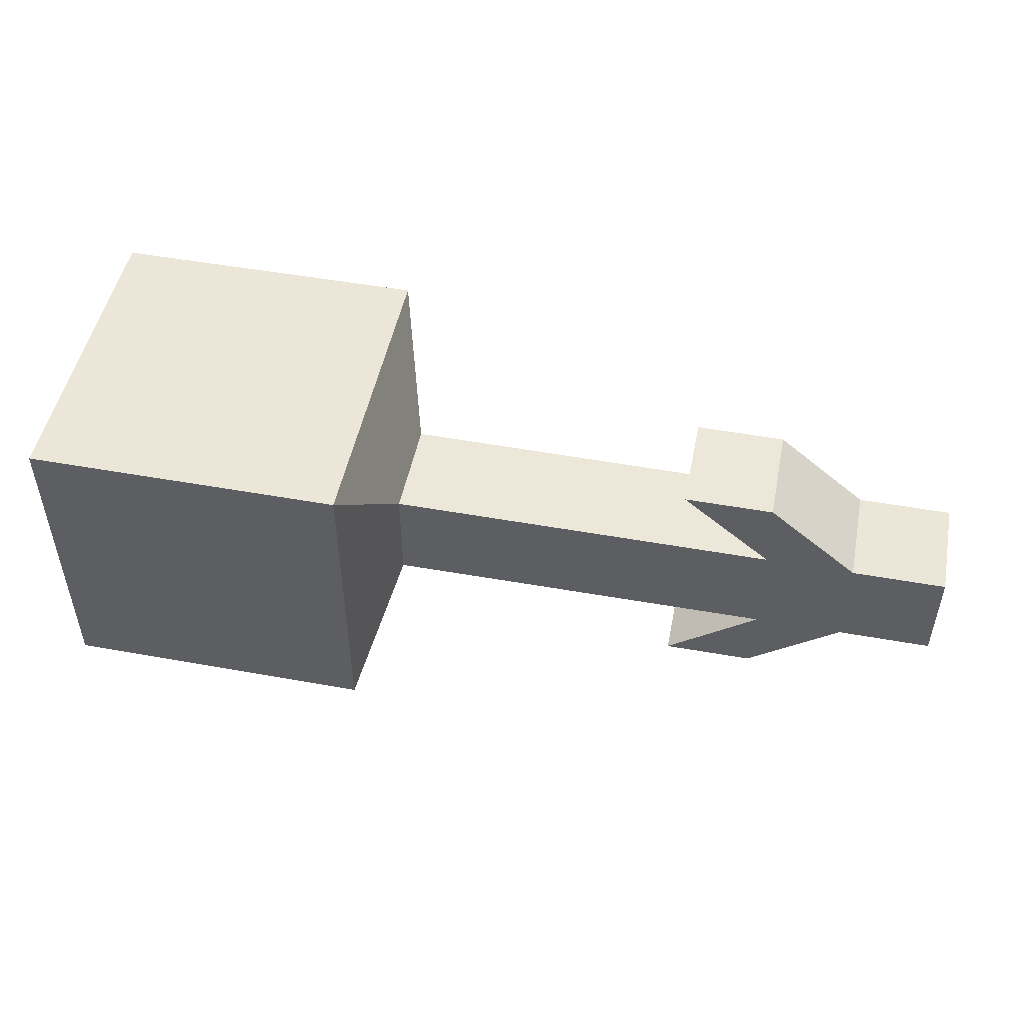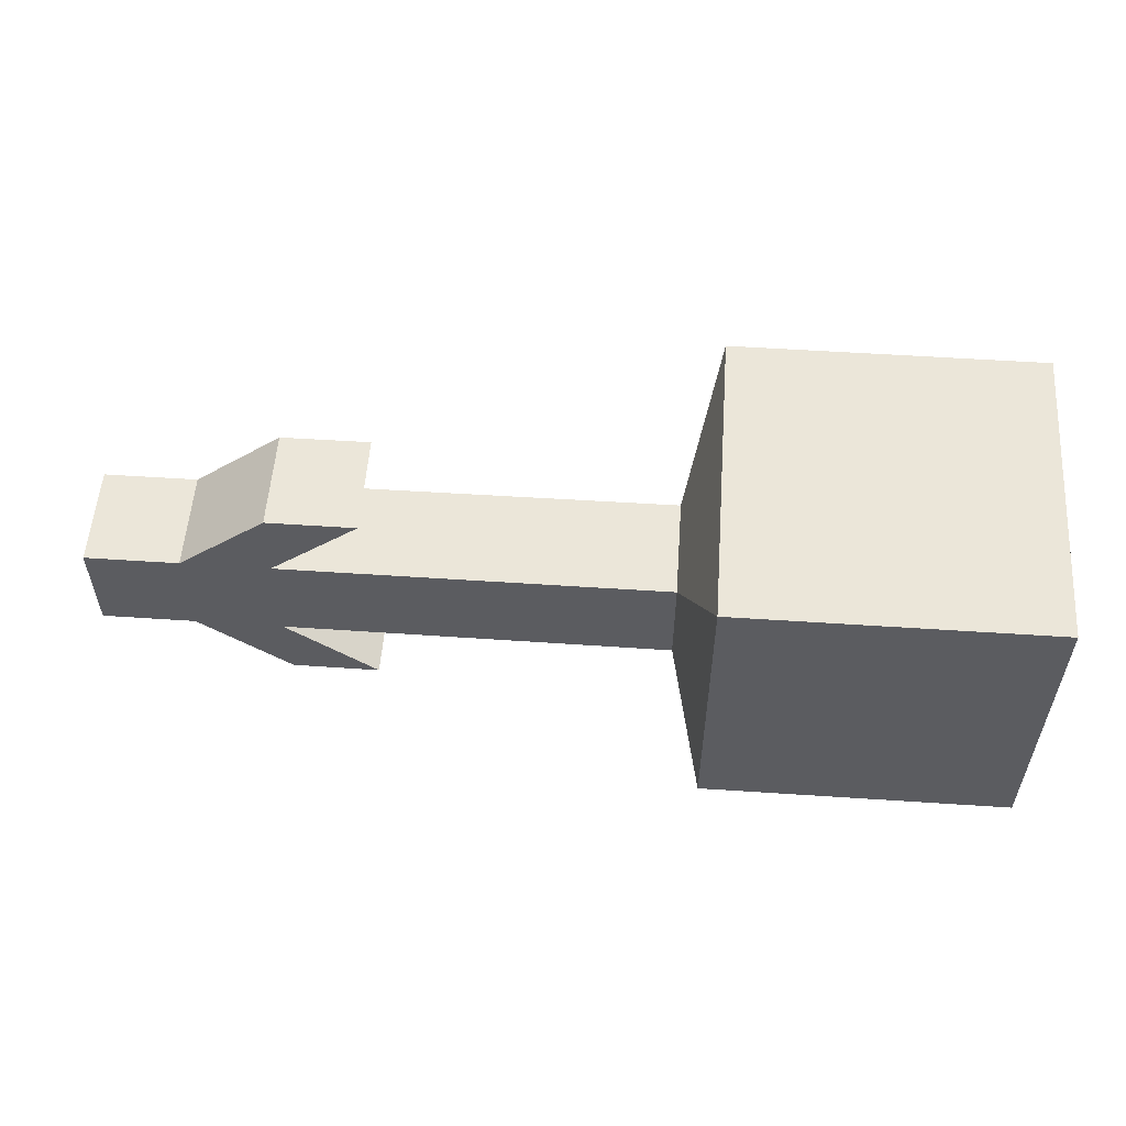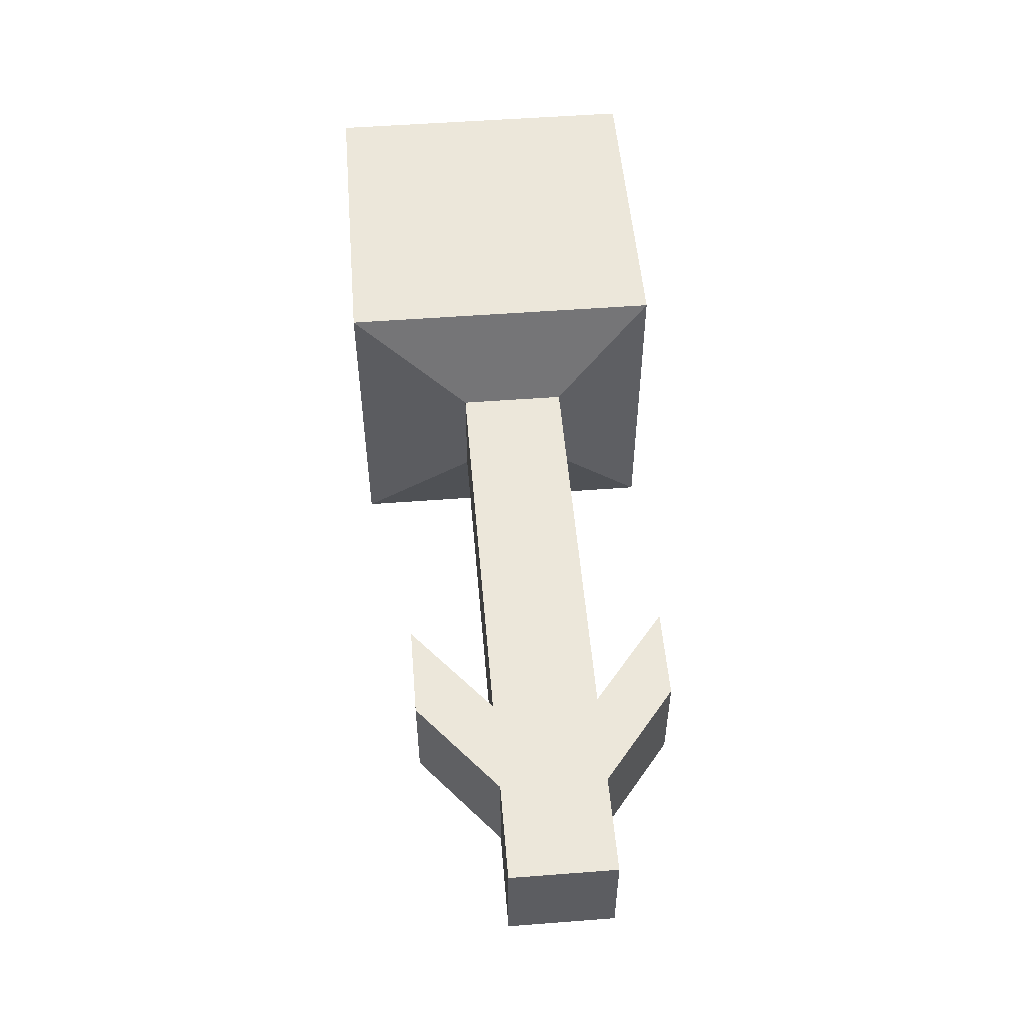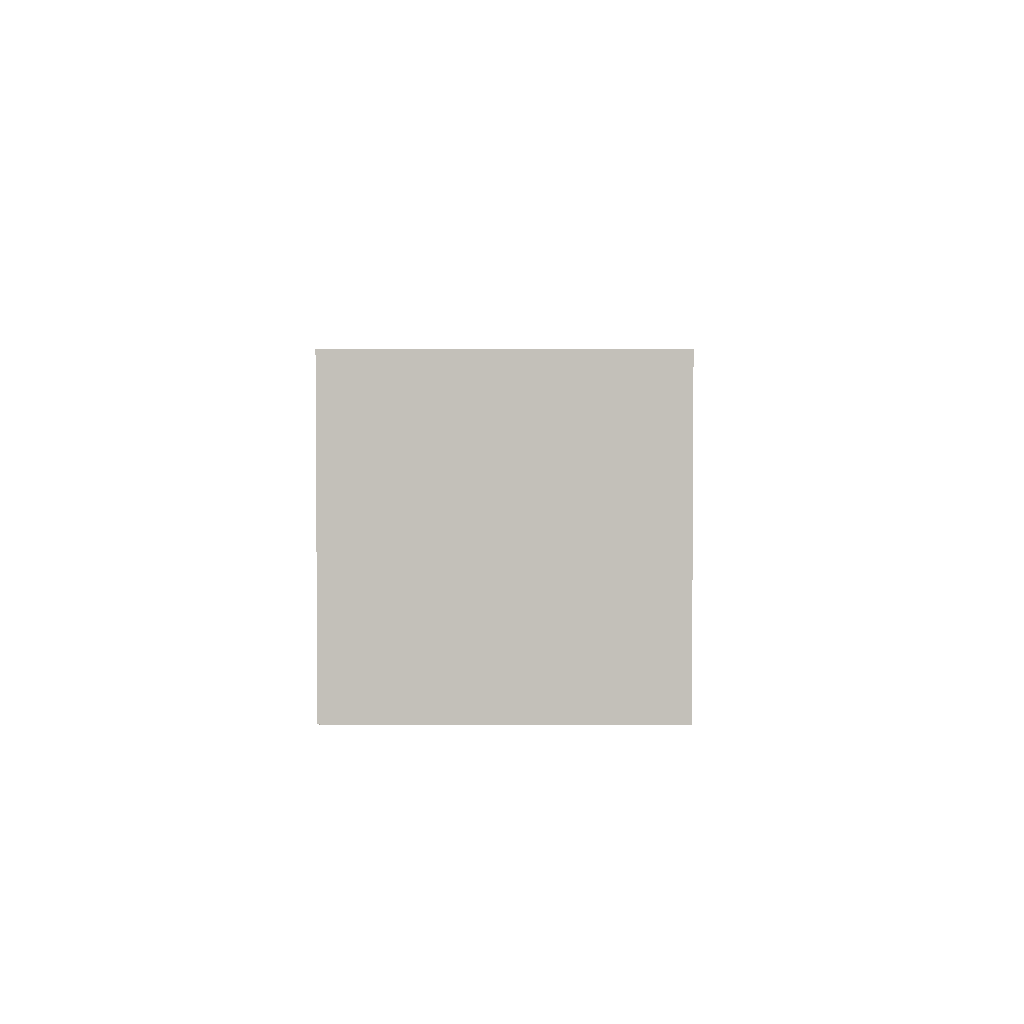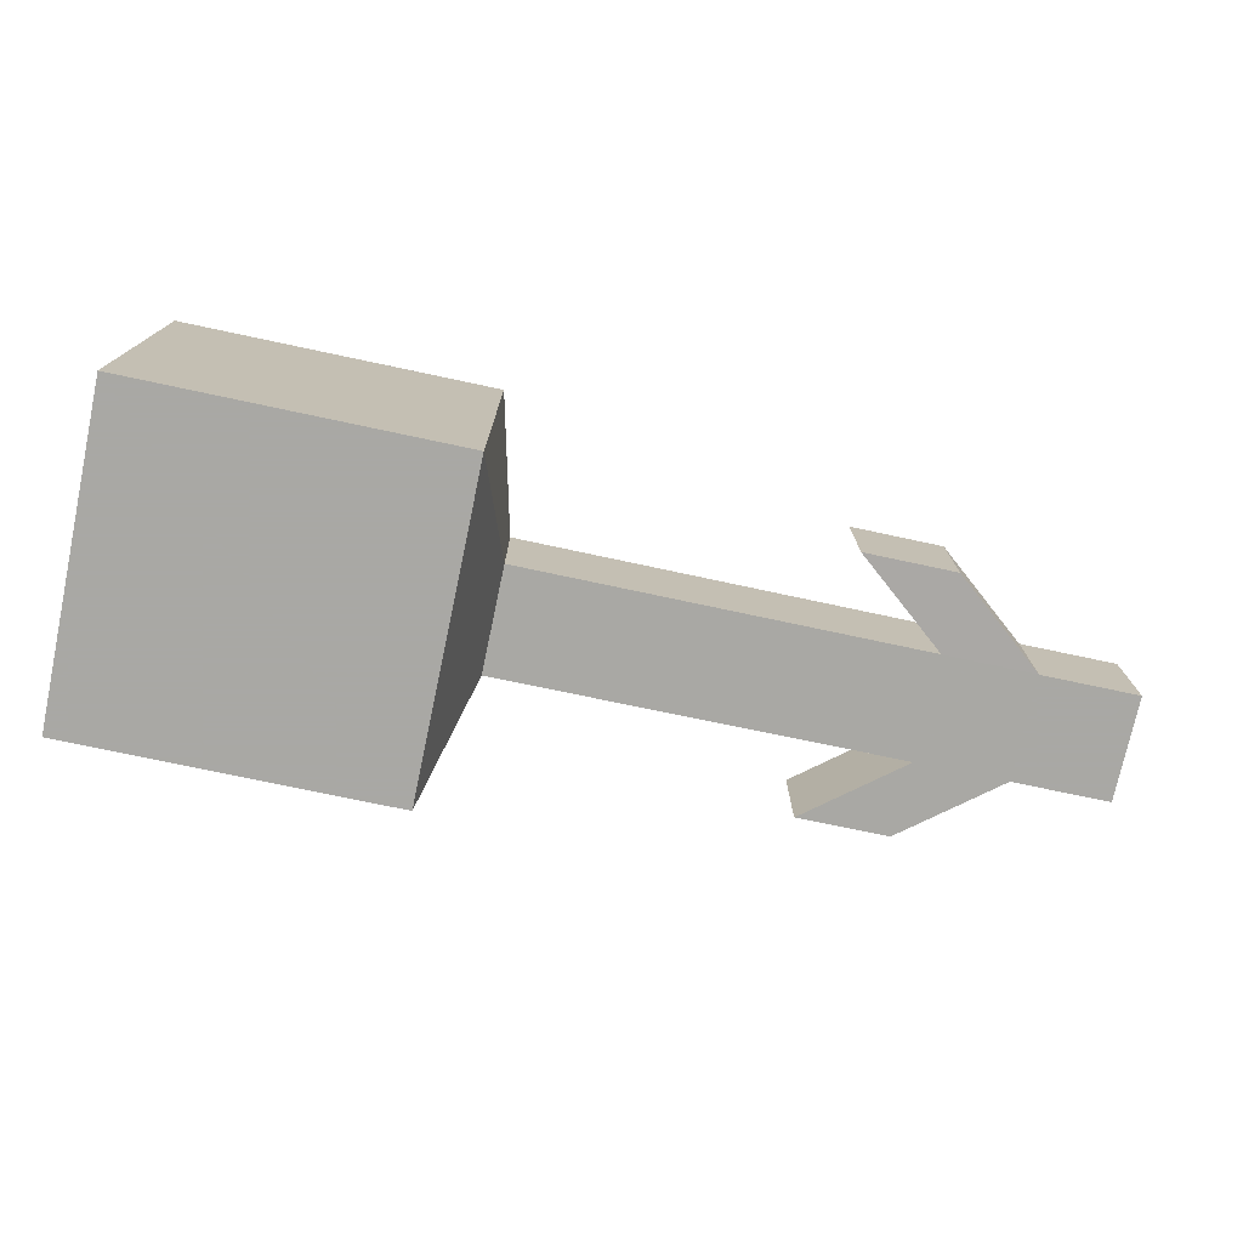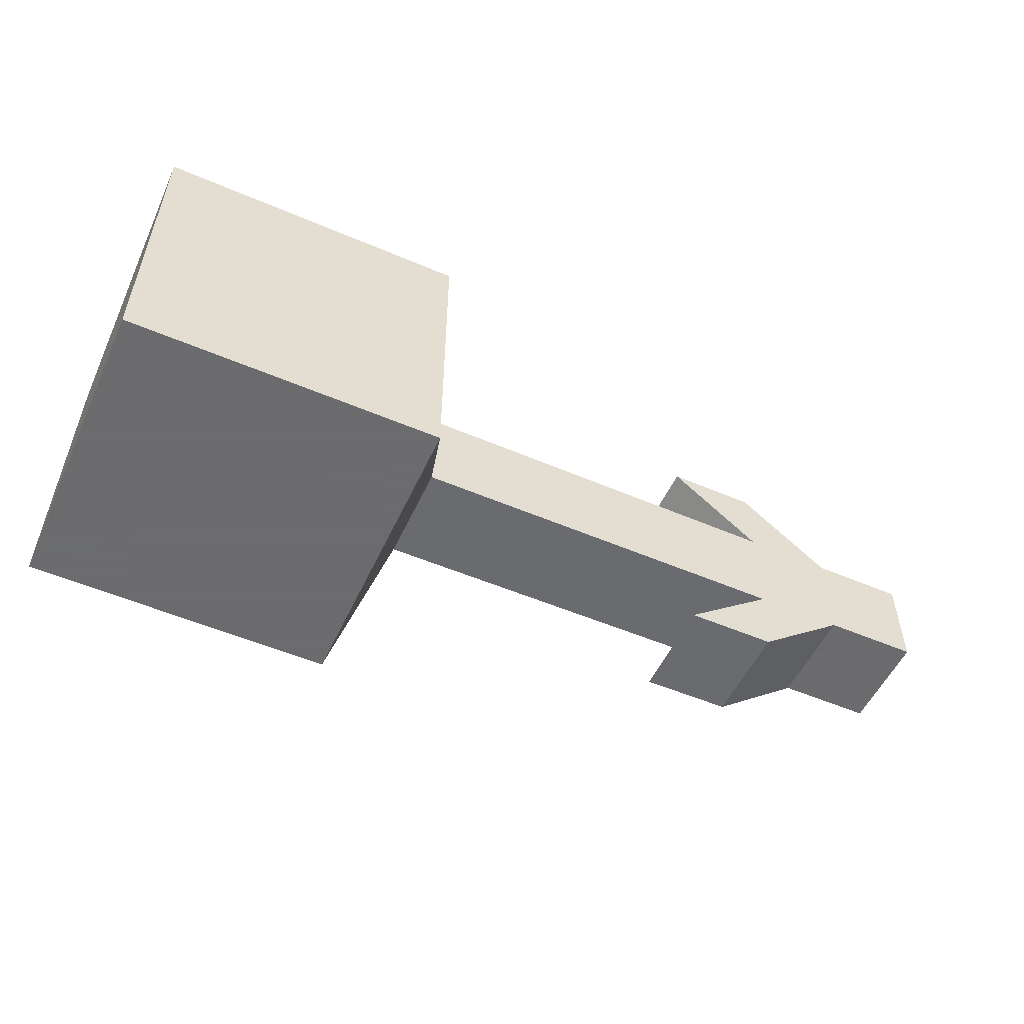
<metadata>
{"format":"obj","ext":"obj","renderer":"f3d","projection":"perspective","resolution":1024,"background":"white","views":[{"elev":49.5,"azim":-168.7,"up":"+Y"},{"elev":55.1,"azim":4.0,"up":"+Y"},{"elev":52.3,"azim":-94.7,"up":"+Z"},{"elev":2.7,"azim":90.8,"up":"+Z"},{"elev":-75.0,"azim":168.0,"up":"+Z"},{"elev":-53.5,"azim":155.5,"up":"+Y"}]}
</metadata>
<code>
o Object.1
v -5.708 5.932 28.62
v -5.708 5.932 16.95
v -6.969 1.664 24.85
v -6.969 1.664 21.02
v 5.959 5.932 16.95
v 5.959 5.932 28.62
v 5.959 -5.735 16.95
v 5.959 -5.735 28.62
v -5.708 -5.735 16.95
v -5.708 -5.735 28.62
v -24.79 1.631 21.05
v -24.79 1.631 24.82
v -21.42 4.419 21.05
v -21.42 4.419 24.82
v -6.969 -2.174 21.02
v -6.969 -2.174 24.85
v -28.28 1.631 24.82
v -28.28 1.631 21.05
v -21.5 1.637 21.04
v -21.5 -2.148 21.04
v -24.79 -2.142 21.05
v -21.5 -2.148 24.83
v -24.79 -2.142 24.82
v -18.08 -4.852 24.83
v -21.38 -4.846 24.82
v -21.5 1.637 24.83
v -18.08 -4.852 21.04
v -21.38 -4.846 21.05
v -18.13 4.425 24.83
v -18.13 4.425 21.04
v -28.28 -2.142 21.05
v -28.28 -2.142 24.82
f 1 2 3
f 1 3 16
f 10 1 16
f 10 16 15
f 9 10 15
f 9 15 4
f 2 9 4
f 2 5 9
f 9 5 7
f 7 8 9
f 7 6 8
f 6 1 8
f 5 1 6
f 5 6 7
f 4 15 19
f 4 19 26
f 3 4 26
f 3 26 22
f 22 26 23
f 22 23 24
f 22 24 27
f 20 22 27
f 20 27 28
f 21 20 28
f 21 28 25
f 23 21 25
f 21 23 31
f 18 21 31
f 31 32 18
f 32 17 18
f 17 11 18
f 12 11 17
f 11 12 13
f 11 13 30
f 19 11 30
f 19 30 29
f 29 30 14
f 26 29 14
f 12 26 14
f 19 20 11
f 14 30 13
f 12 14 13
f 32 12 17
f 23 12 32
f 11 21 18
f 31 23 32
f 28 24 25
f 11 20 21
f 16 22 20
f 27 24 28
f 23 25 24
f 23 26 12
f 26 19 29
f 15 20 19
f 9 8 10
f 15 16 20
f 8 1 10
f 16 3 22
f 2 4 3
f 2 1 5

</code>
